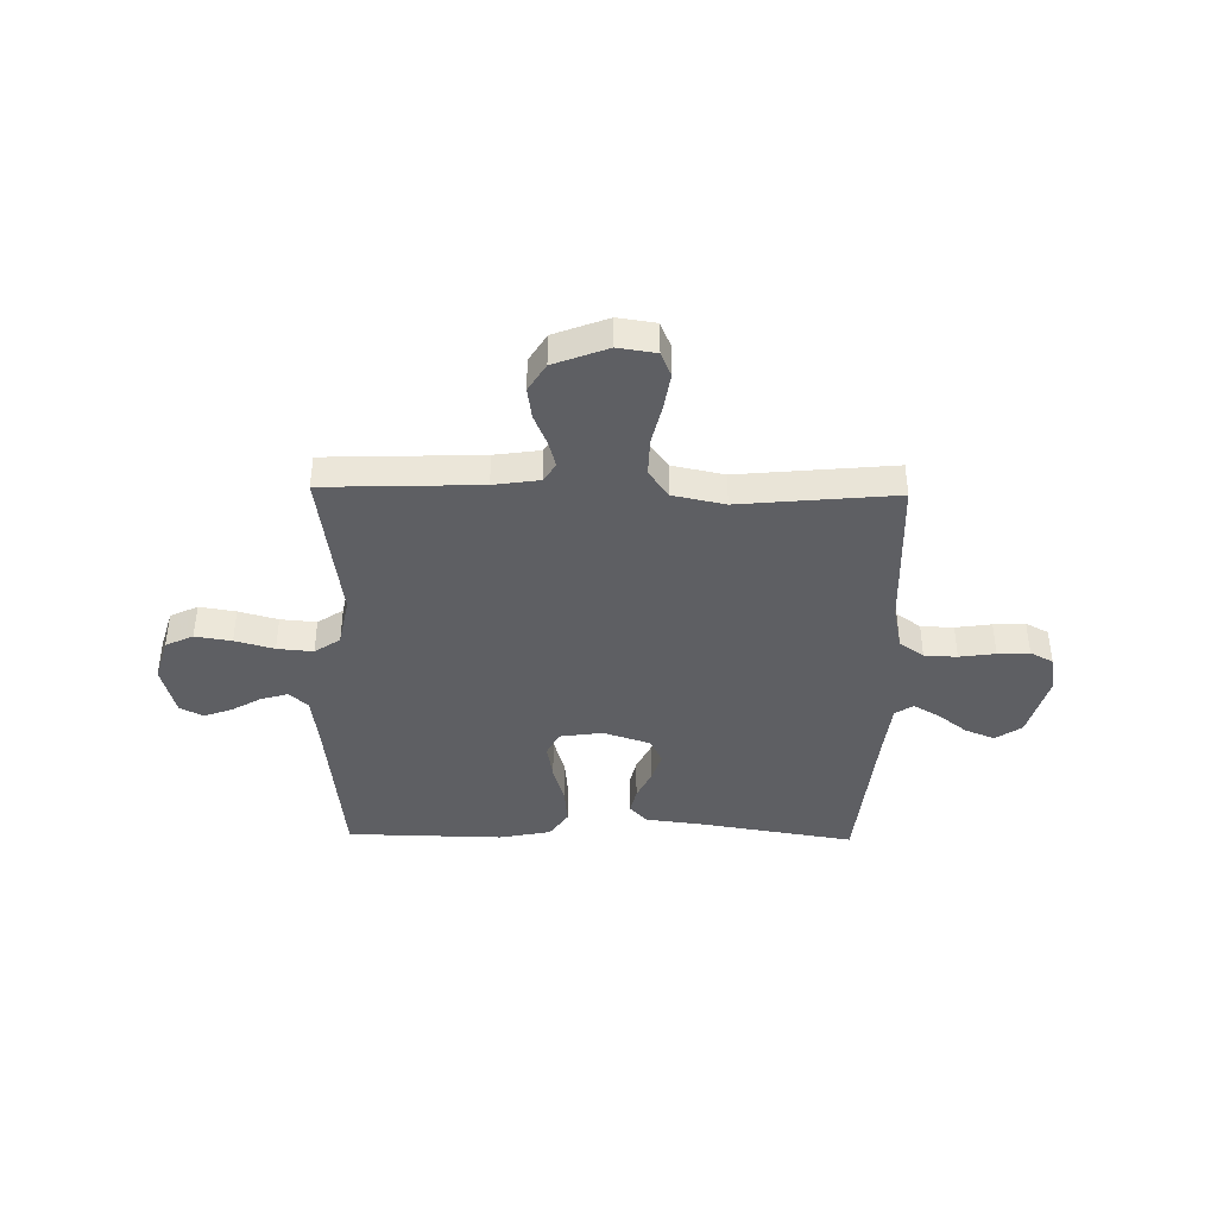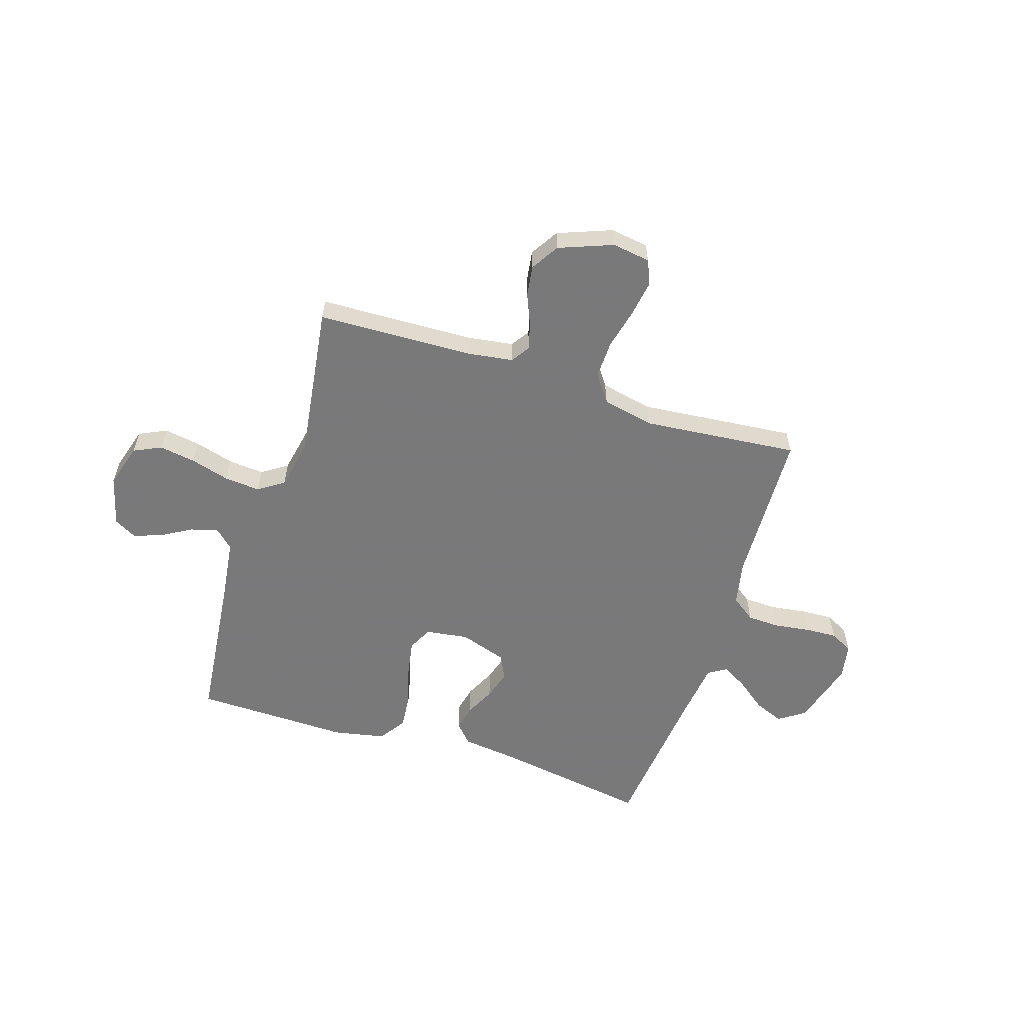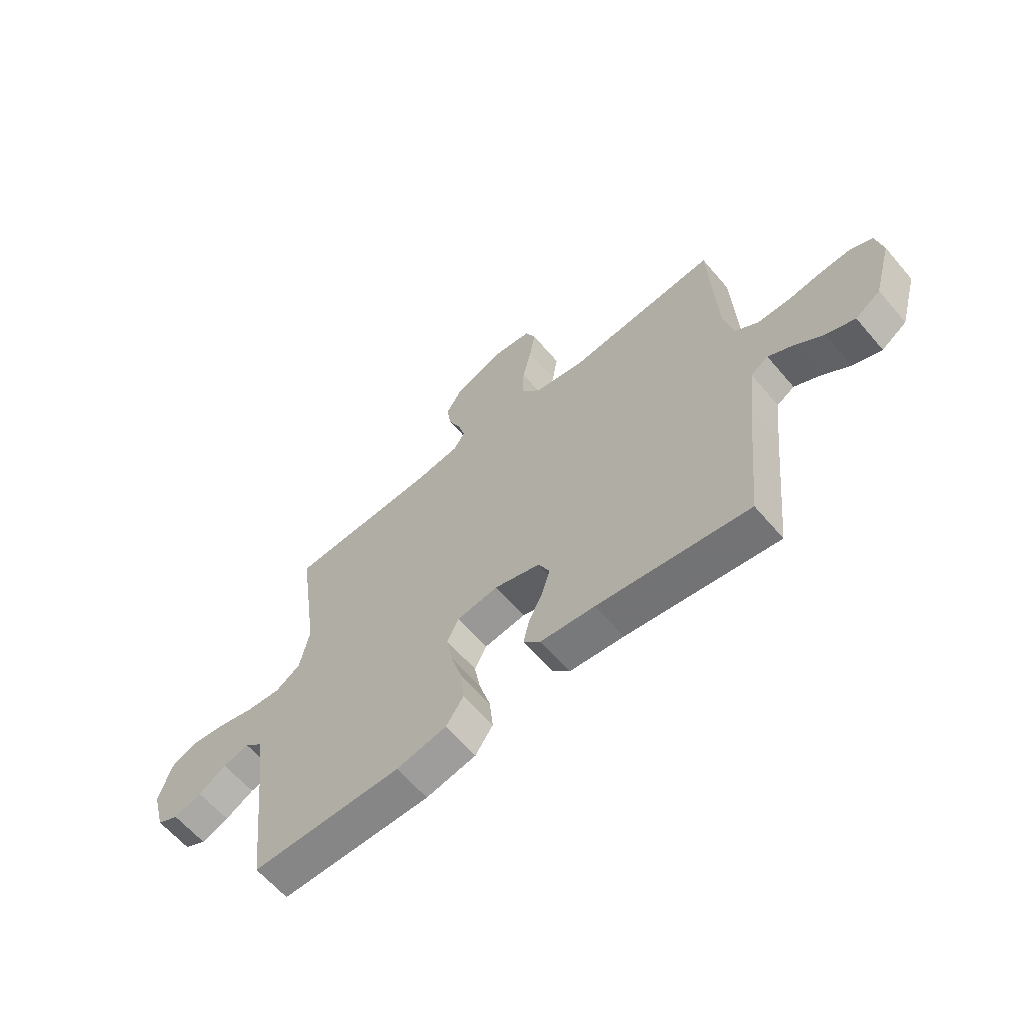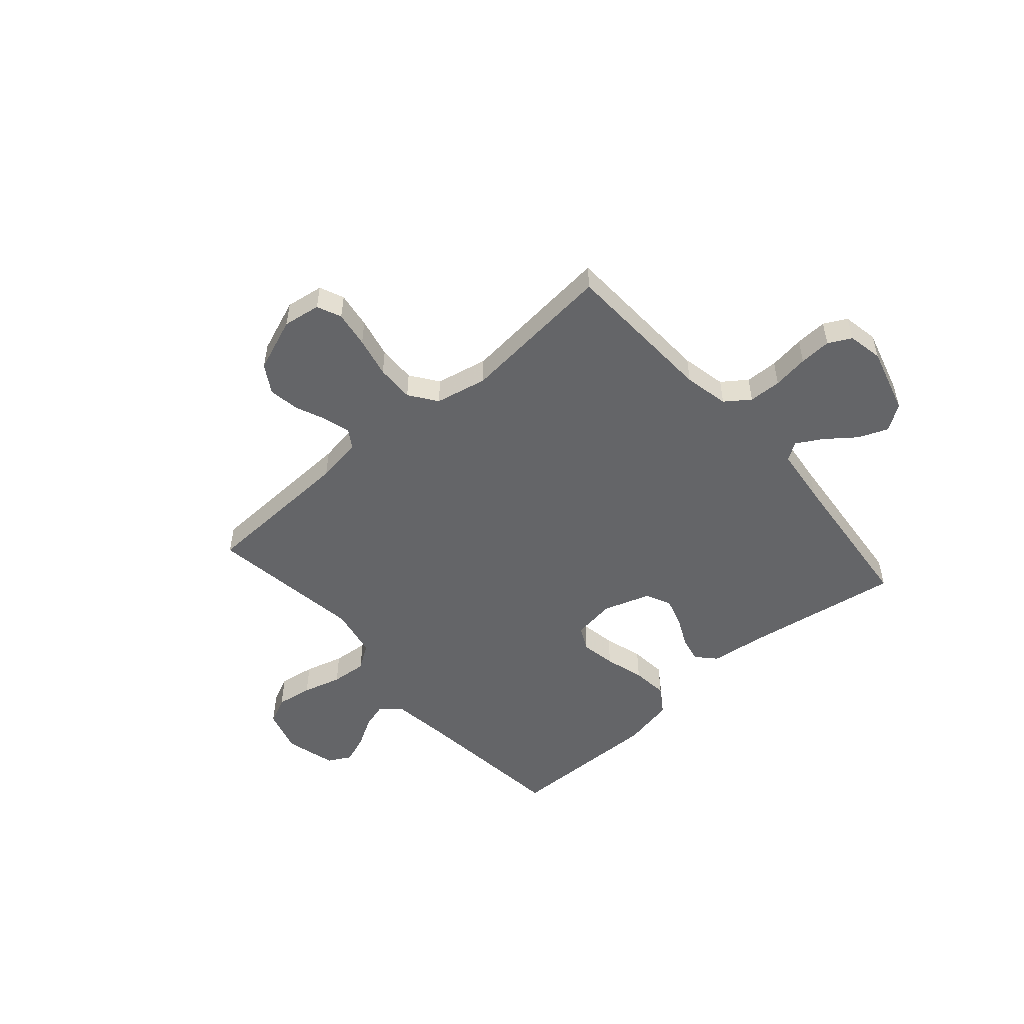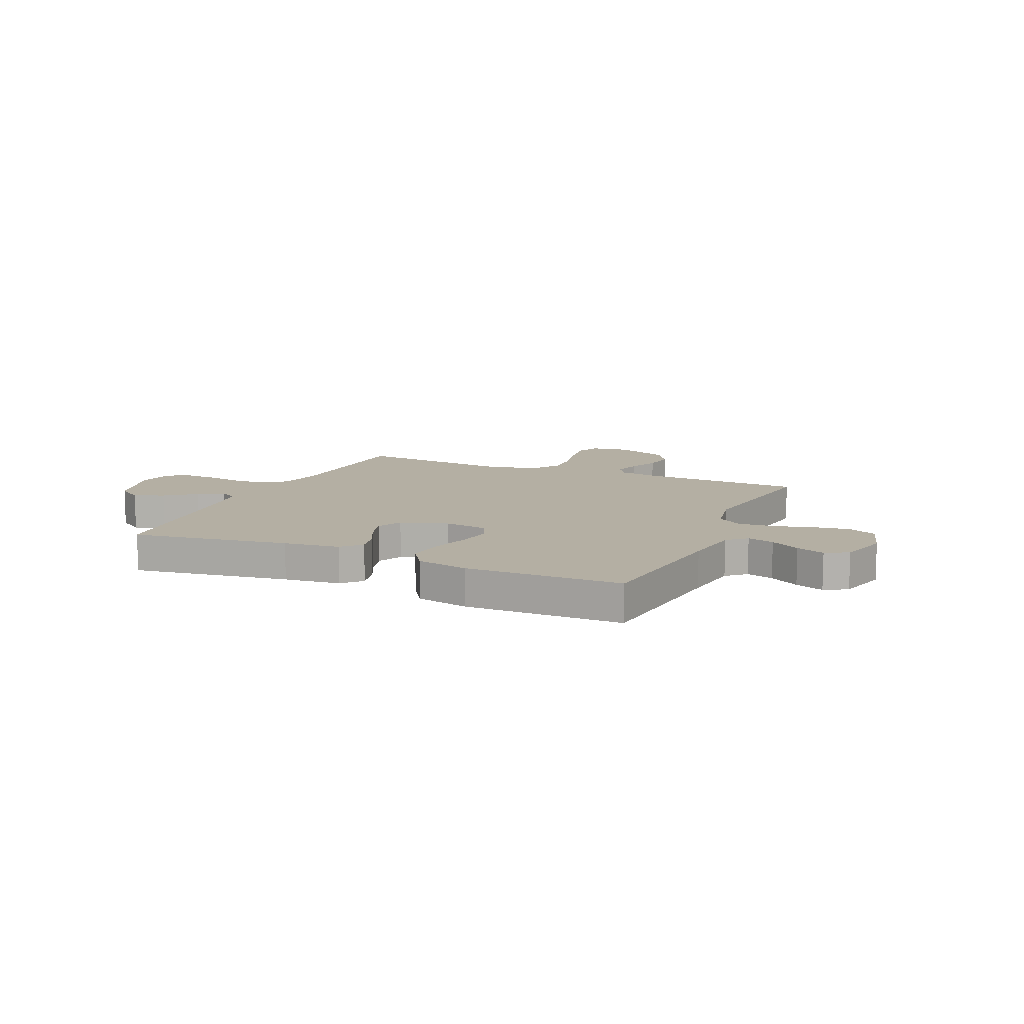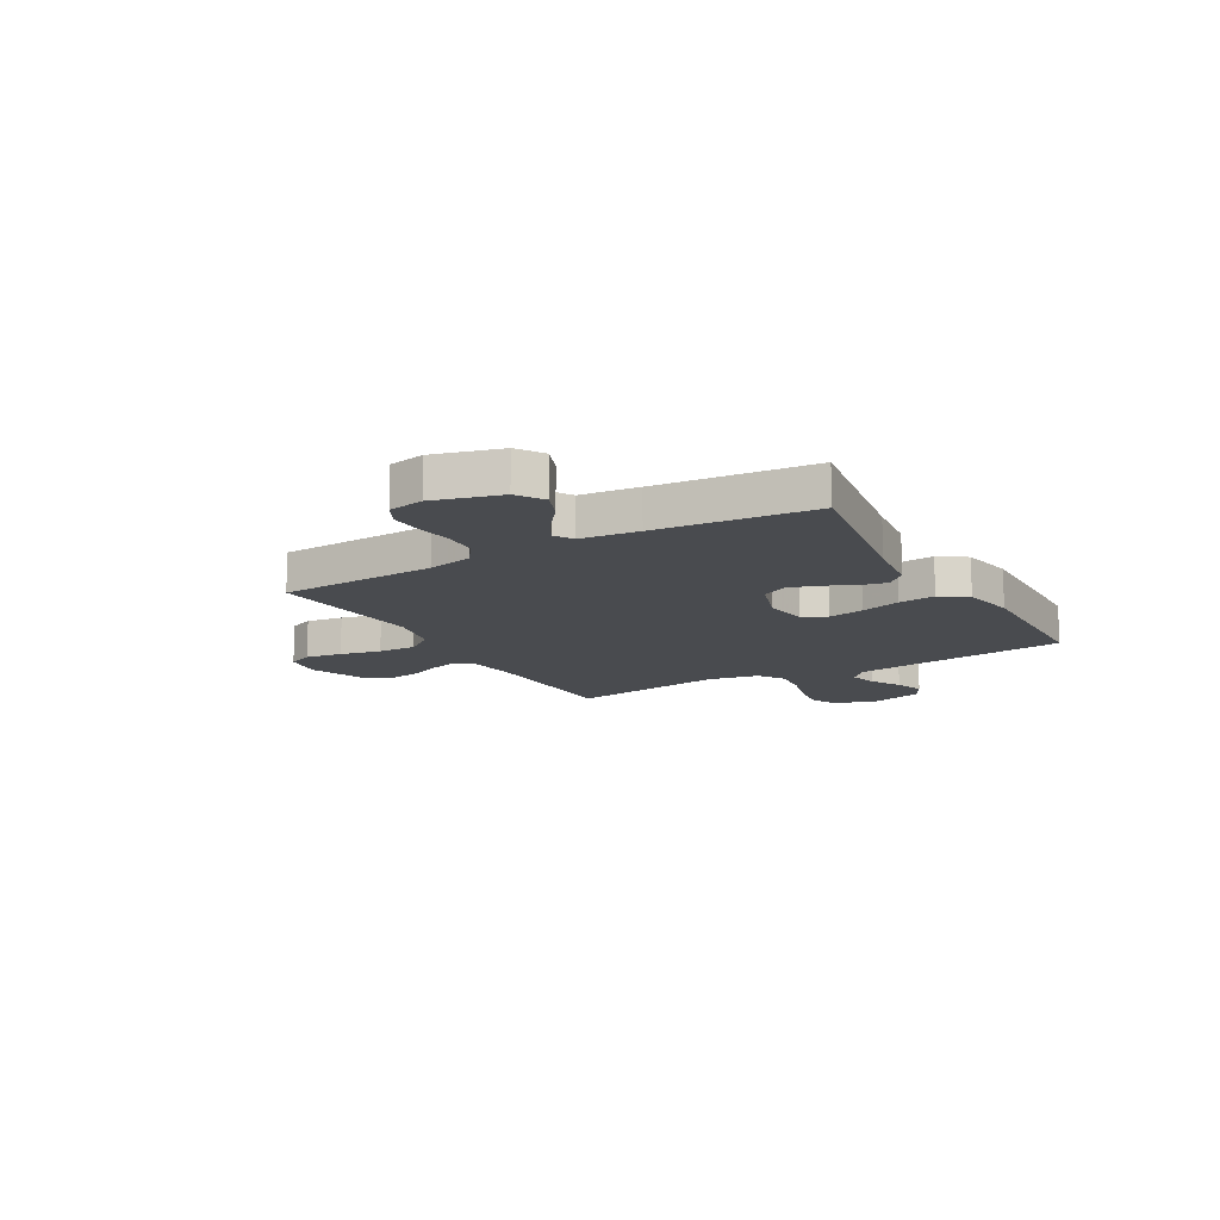
<metadata>
{"format":"obj","ext":"obj","renderer":"f3d","projection":"perspective","resolution":1024,"background":"white","views":[{"elev":-40.8,"azim":-1.1,"up":"+Y"},{"elev":-57.8,"azim":-17.8,"up":"+Y"},{"elev":-62.8,"azim":40.5,"up":"+Z"},{"elev":-51.5,"azim":41.2,"up":"+Y"},{"elev":11.2,"azim":-156.0,"up":"+Y"},{"elev":-14.0,"azim":119.9,"up":"+Y"}]}
</metadata>
<code>
v -0.5 0.07 -0.5
v -0.533 0.07 -0.2
v -0.548 0.07 -0.087
v -0.584 0.07 -0.054
v -0.636 0.07 -0.069
v -0.693 0.07 -0.102
v -0.748 0.07 -0.122
v -0.792 0.07 -0.098
v -0.818 0.07 0
v -0.793 0.07 0.084
v -0.74 0.07 0.109
v -0.67 0.07 0.098
v -0.595 0.07 0.077
v -0.526 0.07 0.071
v -0.477 0.07 0.104
v -0.458 0.07 0.2
v -0.5 0.07 0.5
v -0.2 0.07 0.511
v -0.112 0.07 0.524
v -0.089 0.07 0.56
v -0.103 0.07 0.611
v -0.128 0.07 0.67
v -0.137 0.07 0.73
v -0.104 0.07 0.784
v 0 0.07 0.824
v 0.073 0.07 0.813
v 0.093 0.07 0.766
v 0.082 0.07 0.696
v 0.064 0.07 0.618
v 0.062 0.07 0.545
v 0.1 0.07 0.492
v 0.2 0.07 0.471
v 0.5 0.07 0.5
v 0.512 0.07 0.2
v 0.53 0.07 0.114
v 0.577 0.07 0.08
v 0.64 0.07 0.078
v 0.709 0.07 0.088
v 0.77 0.07 0.091
v 0.814 0.07 0.068
v 0.827 0.07 0
v 0.791 0.07 -0.128
v 0.741 0.07 -0.162
v 0.684 0.07 -0.139
v 0.627 0.07 -0.095
v 0.578 0.07 -0.067
v 0.543 0.07 -0.089
v 0.53 0.07 -0.2
v 0.5 0.07 -0.5
v 0.2 0.07 -0.452
v 0.092 0.07 -0.439
v 0.058 0.07 -0.402
v 0.069 0.07 -0.352
v 0.097 0.07 -0.294
v 0.114 0.07 -0.238
v 0.091 0.07 -0.19
v 0 0.07 -0.16
v -0.083 0.07 -0.172
v -0.106 0.07 -0.219
v -0.094 0.07 -0.287
v -0.072 0.07 -0.363
v -0.065 0.07 -0.433
v -0.1 0.07 -0.485
v -0.2 0.07 -0.505
v -0.5 0 -0.5
v -0.533 0 -0.2
v -0.548 0 -0.087
v -0.584 0 -0.054
v -0.636 0 -0.069
v -0.693 0 -0.102
v -0.748 0 -0.122
v -0.792 0 -0.098
v -0.818 0 0
v -0.793 0 0.084
v -0.74 0 0.109
v -0.67 0 0.098
v -0.595 0 0.077
v -0.526 0 0.071
v -0.477 0 0.104
v -0.458 0 0.2
v -0.5 0 0.5
v -0.2 0 0.511
v -0.112 0 0.524
v -0.089 0 0.56
v -0.103 0 0.611
v -0.128 0 0.67
v -0.137 0 0.73
v -0.104 0 0.784
v 0 0 0.824
v 0.073 0 0.813
v 0.093 0 0.766
v 0.082 0 0.696
v 0.064 0 0.618
v 0.062 0 0.545
v 0.1 0 0.492
v 0.2 0 0.471
v 0.5 0 0.5
v 0.512 0 0.2
v 0.53 0 0.114
v 0.577 0 0.08
v 0.64 0 0.078
v 0.709 0 0.088
v 0.77 0 0.091
v 0.814 0 0.068
v 0.827 0 0
v 0.791 0 -0.128
v 0.741 0 -0.162
v 0.684 0 -0.139
v 0.627 0 -0.095
v 0.578 0 -0.067
v 0.543 0 -0.089
v 0.53 0 -0.2
v 0.5 0 -0.5
v 0.2 0 -0.452
v 0.092 0 -0.439
v 0.058 0 -0.402
v 0.069 0 -0.352
v 0.097 0 -0.294
v 0.114 0 -0.238
v 0.091 0 -0.19
v 0 0 -0.16
v -0.083 0 -0.172
v -0.106 0 -0.219
v -0.094 0 -0.287
v -0.072 0 -0.363
v -0.065 0 -0.433
v -0.1 0 -0.485
v -0.2 0 -0.505
f 63 64 1 2
f 60 61 62 63
f 59 60 63 2
f 58 59 2 3
f 57 58 3 4
f 51 52 53 54
f 50 51 54 55
f 48 49 50 55
f 47 48 55 56
f 42 43 44 45
f 42 45 46
f 41 42 46
f 40 41 46
f 37 38 39 40
f 36 37 40 46
f 35 36 46 47
f 32 33 34
f 31 32 34 35
f 26 27 28 29
f 24 25 26 29
f 24 29 30
f 21 22 23 24
f 20 21 24 30
f 19 20 30 31
f 16 17 18
f 15 16 18 19
f 10 11 12 13
f 10 13 14
f 9 10 14
f 8 9 14
f 5 6 7 8
f 4 5 8 14
f 57 4 14 15
f 35 47 56 57
f 31 35 57
f 15 19 31 57
f 66 65 128 127
f 127 126 125 124
f 66 127 124 123
f 67 66 123 122
f 68 67 122 121
f 118 117 116 115
f 119 118 115 114
f 119 114 113 112
f 120 119 112 111
f 109 108 107 106
f 110 109 106
f 110 106 105
f 110 105 104
f 104 103 102 101
f 110 104 101 100
f 111 110 100 99
f 98 97 96
f 99 98 96 95
f 93 92 91 90
f 93 90 89 88
f 94 93 88
f 88 87 86 85
f 94 88 85 84
f 95 94 84 83
f 82 81 80
f 83 82 80 79
f 77 76 75 74
f 78 77 74
f 78 74 73
f 78 73 72
f 72 71 70 69
f 78 72 69 68
f 79 78 68 121
f 121 120 111 99
f 121 99 95
f 121 95 83 79
f 1 65 66 2
f 2 66 67 3
f 3 67 68 4
f 4 68 69 5
f 5 69 70 6
f 6 70 71 7
f 7 71 72 8
f 8 72 73 9
f 9 73 74 10
f 10 74 75 11
f 11 75 76 12
f 12 76 77 13
f 13 77 78 14
f 14 78 79 15
f 15 79 80 16
f 16 80 81 17
f 17 81 82 18
f 18 82 83 19
f 19 83 84 20
f 20 84 85 21
f 21 85 86 22
f 22 86 87 23
f 23 87 88 24
f 24 88 89 25
f 25 89 90 26
f 26 90 91 27
f 27 91 92 28
f 28 92 93 29
f 29 93 94 30
f 30 94 95 31
f 31 95 96 32
f 32 96 97 33
f 33 97 98 34
f 34 98 99 35
f 35 99 100 36
f 36 100 101 37
f 37 101 102 38
f 38 102 103 39
f 39 103 104 40
f 40 104 105 41
f 41 105 106 42
f 42 106 107 43
f 43 107 108 44
f 44 108 109 45
f 45 109 110 46
f 46 110 111 47
f 47 111 112 48
f 48 112 113 49
f 49 113 114 50
f 50 114 115 51
f 51 115 116 52
f 52 116 117 53
f 53 117 118 54
f 54 118 119 55
f 55 119 120 56
f 56 120 121 57
f 57 121 122 58
f 58 122 123 59
f 59 123 124 60
f 60 124 125 61
f 61 125 126 62
f 62 126 127 63
f 63 127 128 64
f 64 128 65 1

</code>
